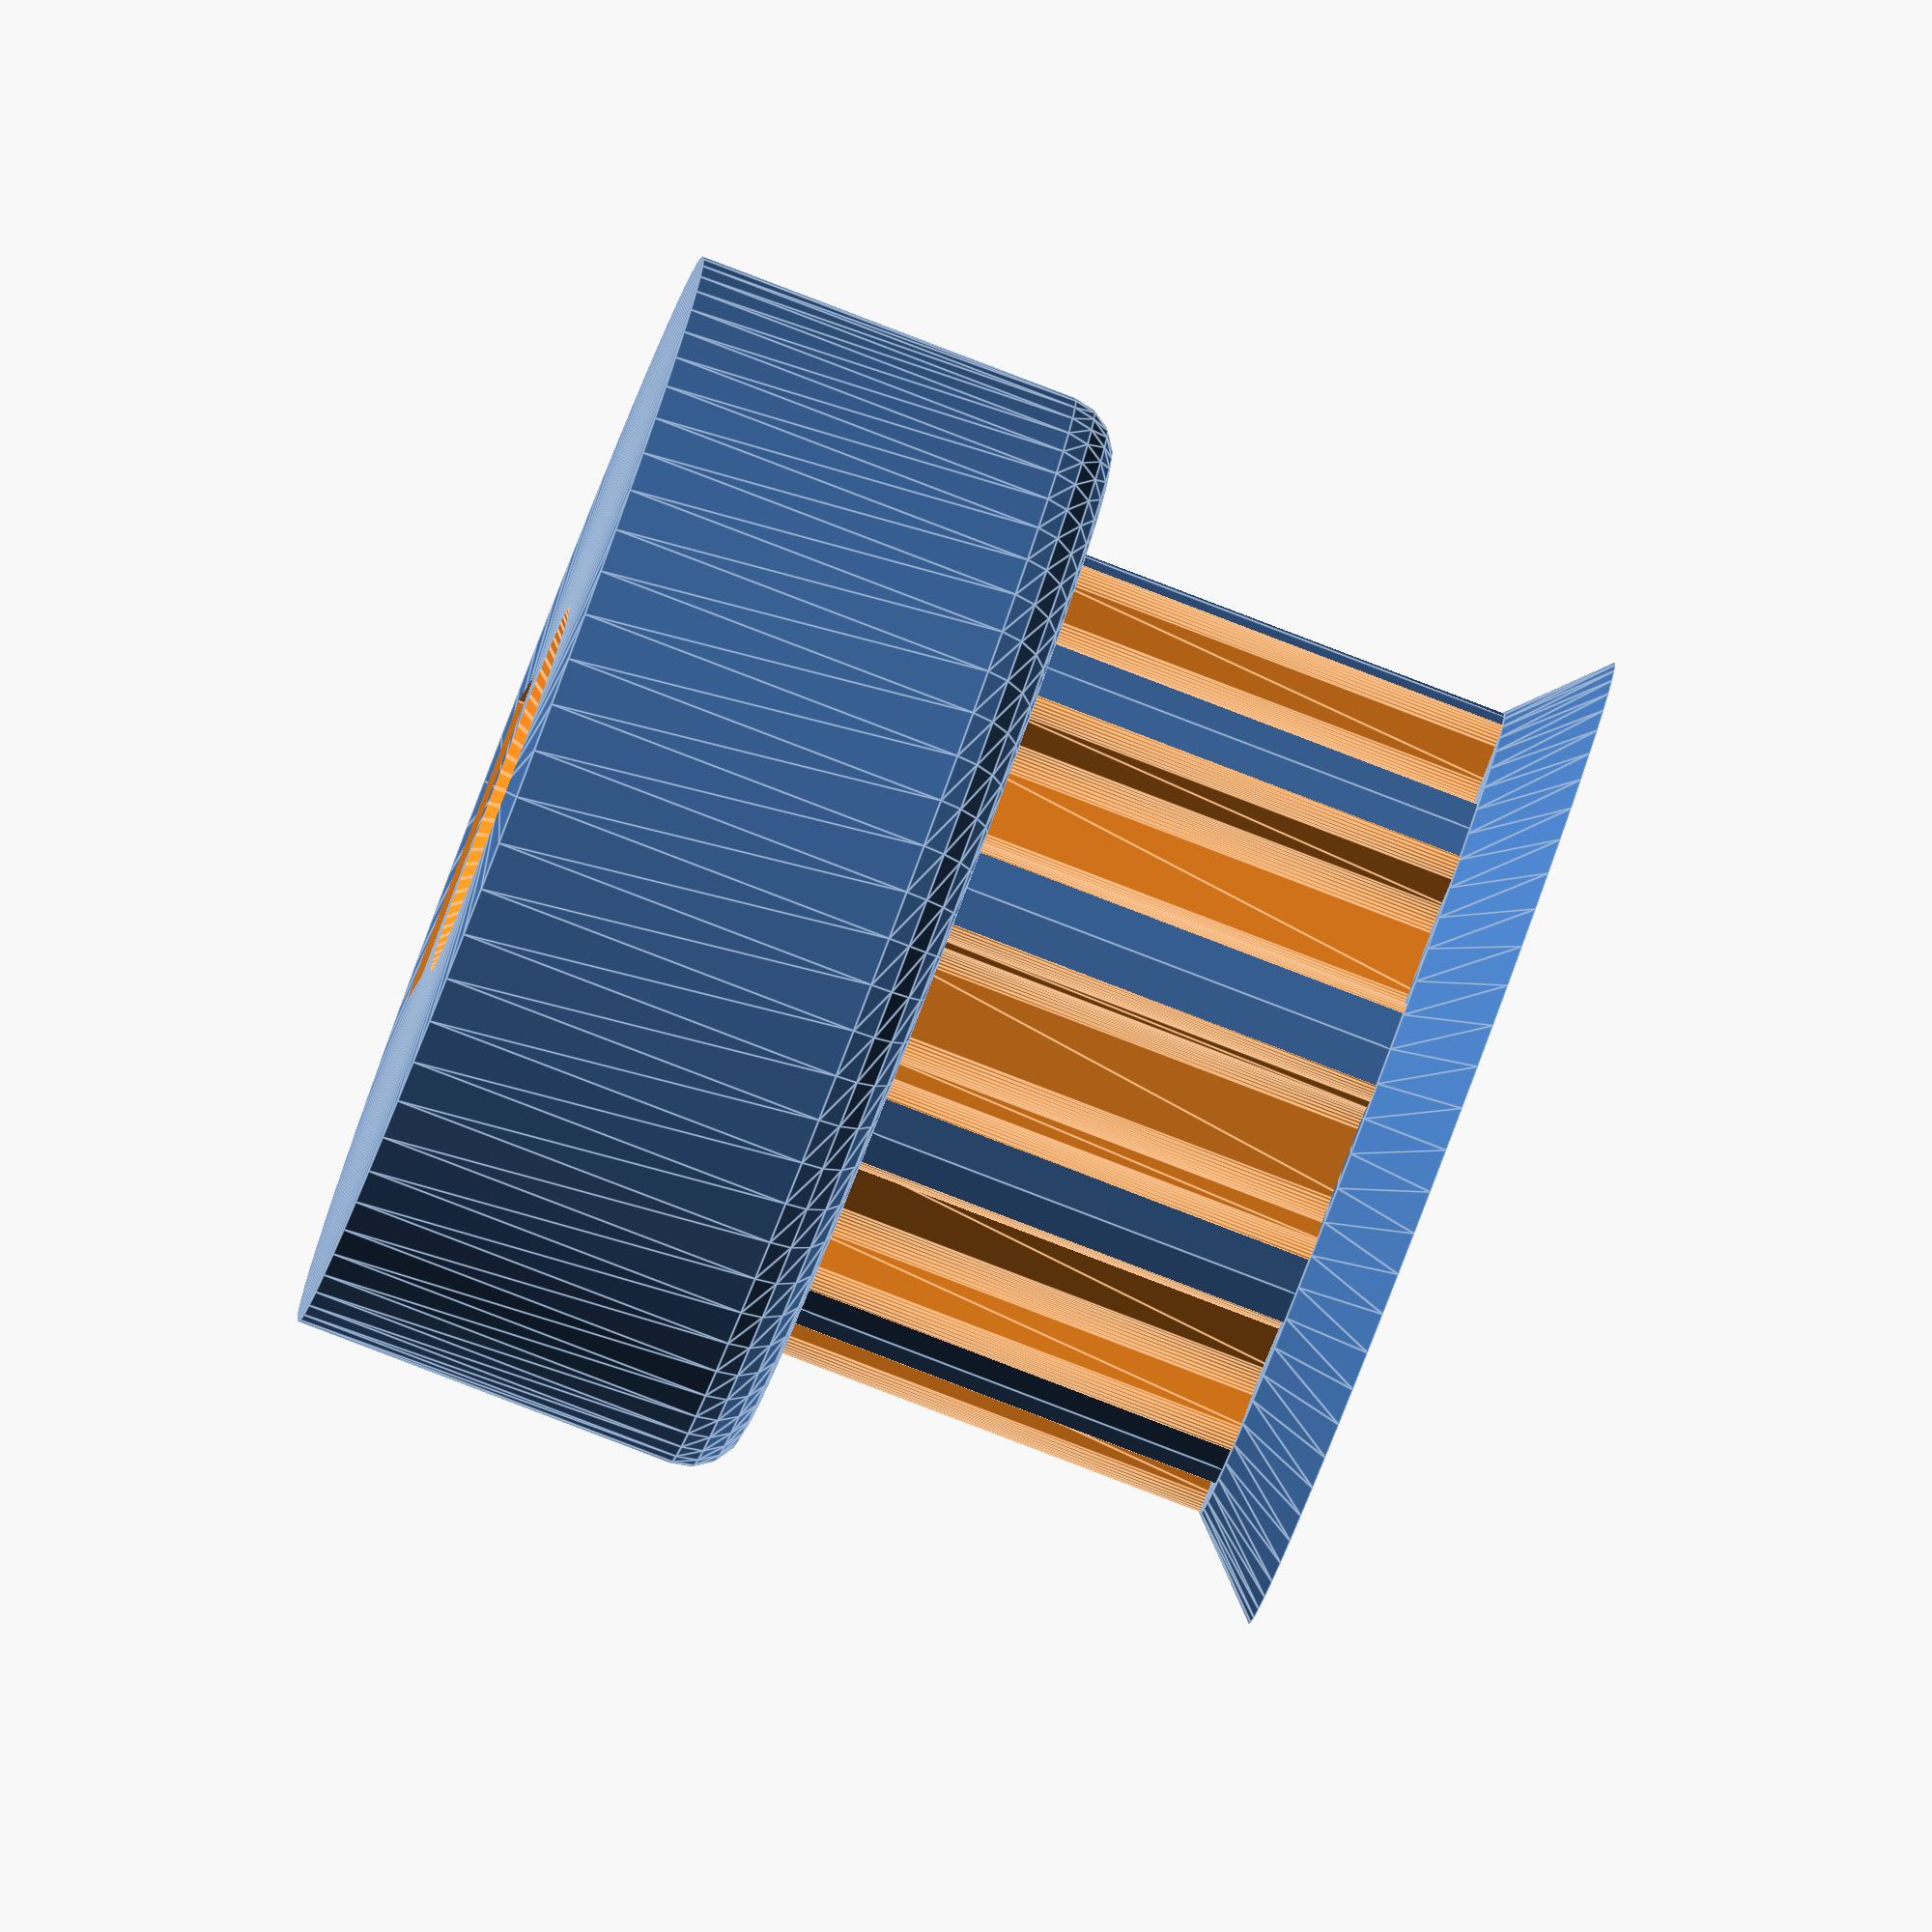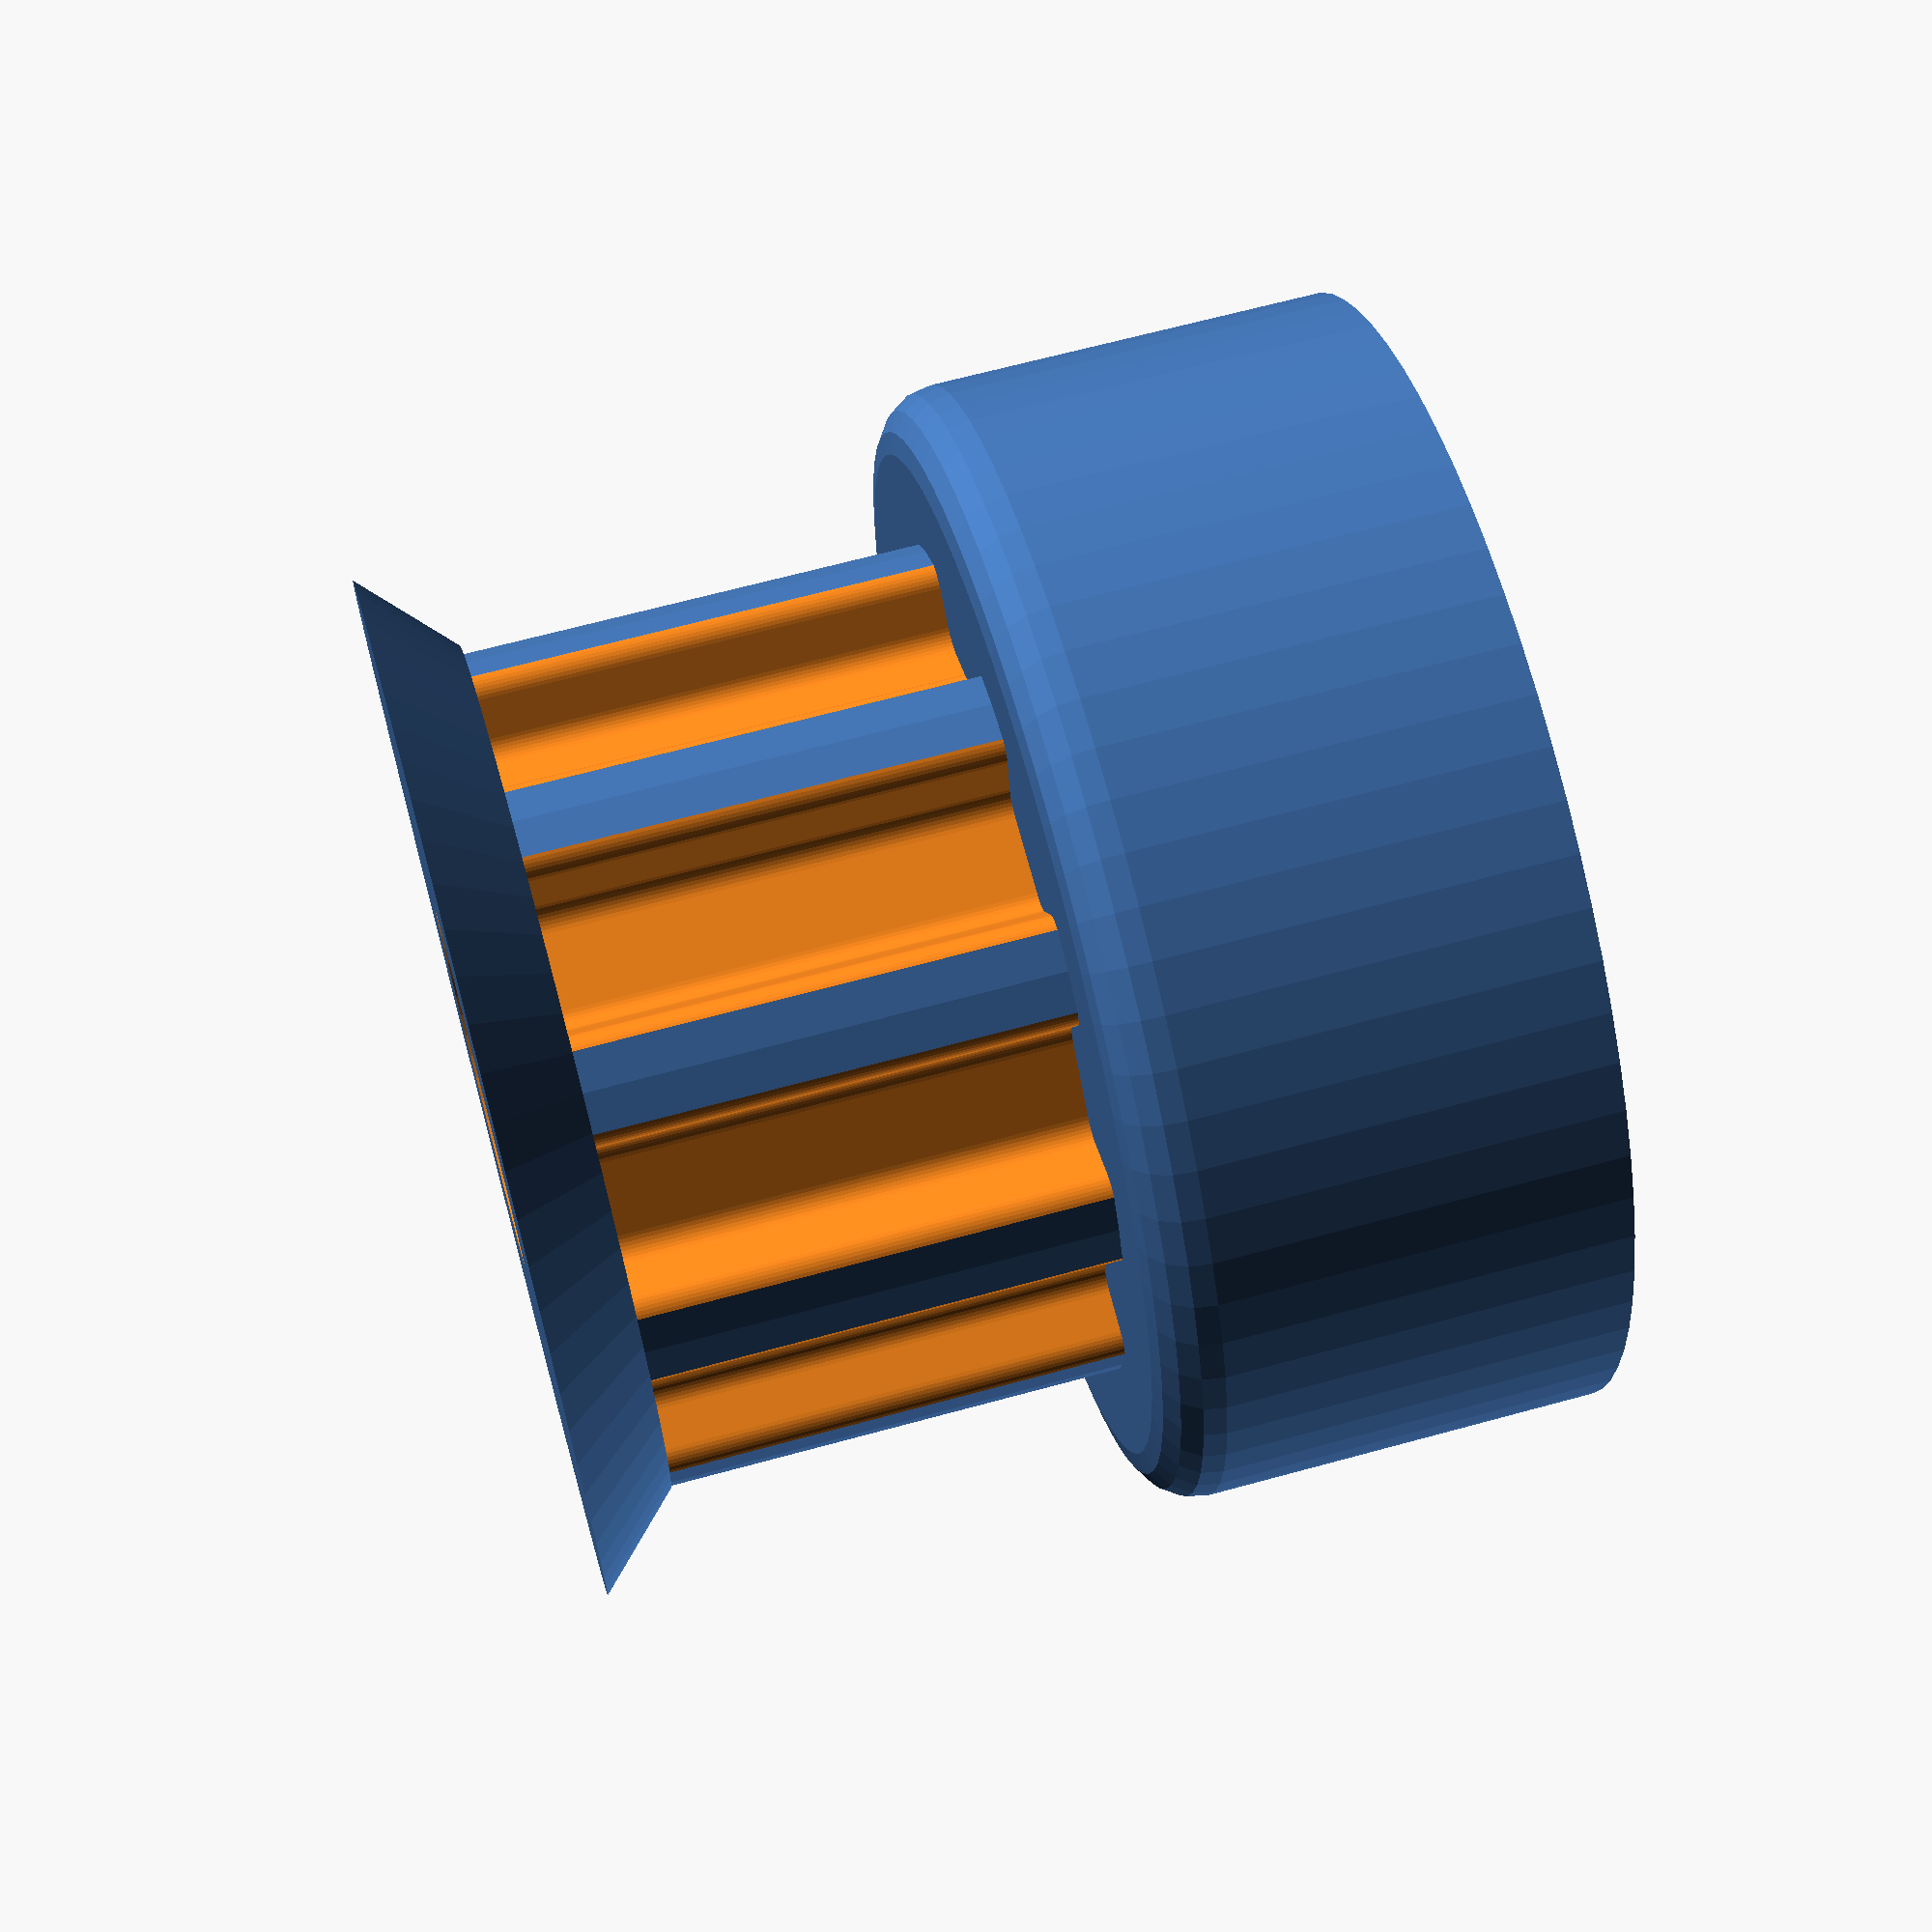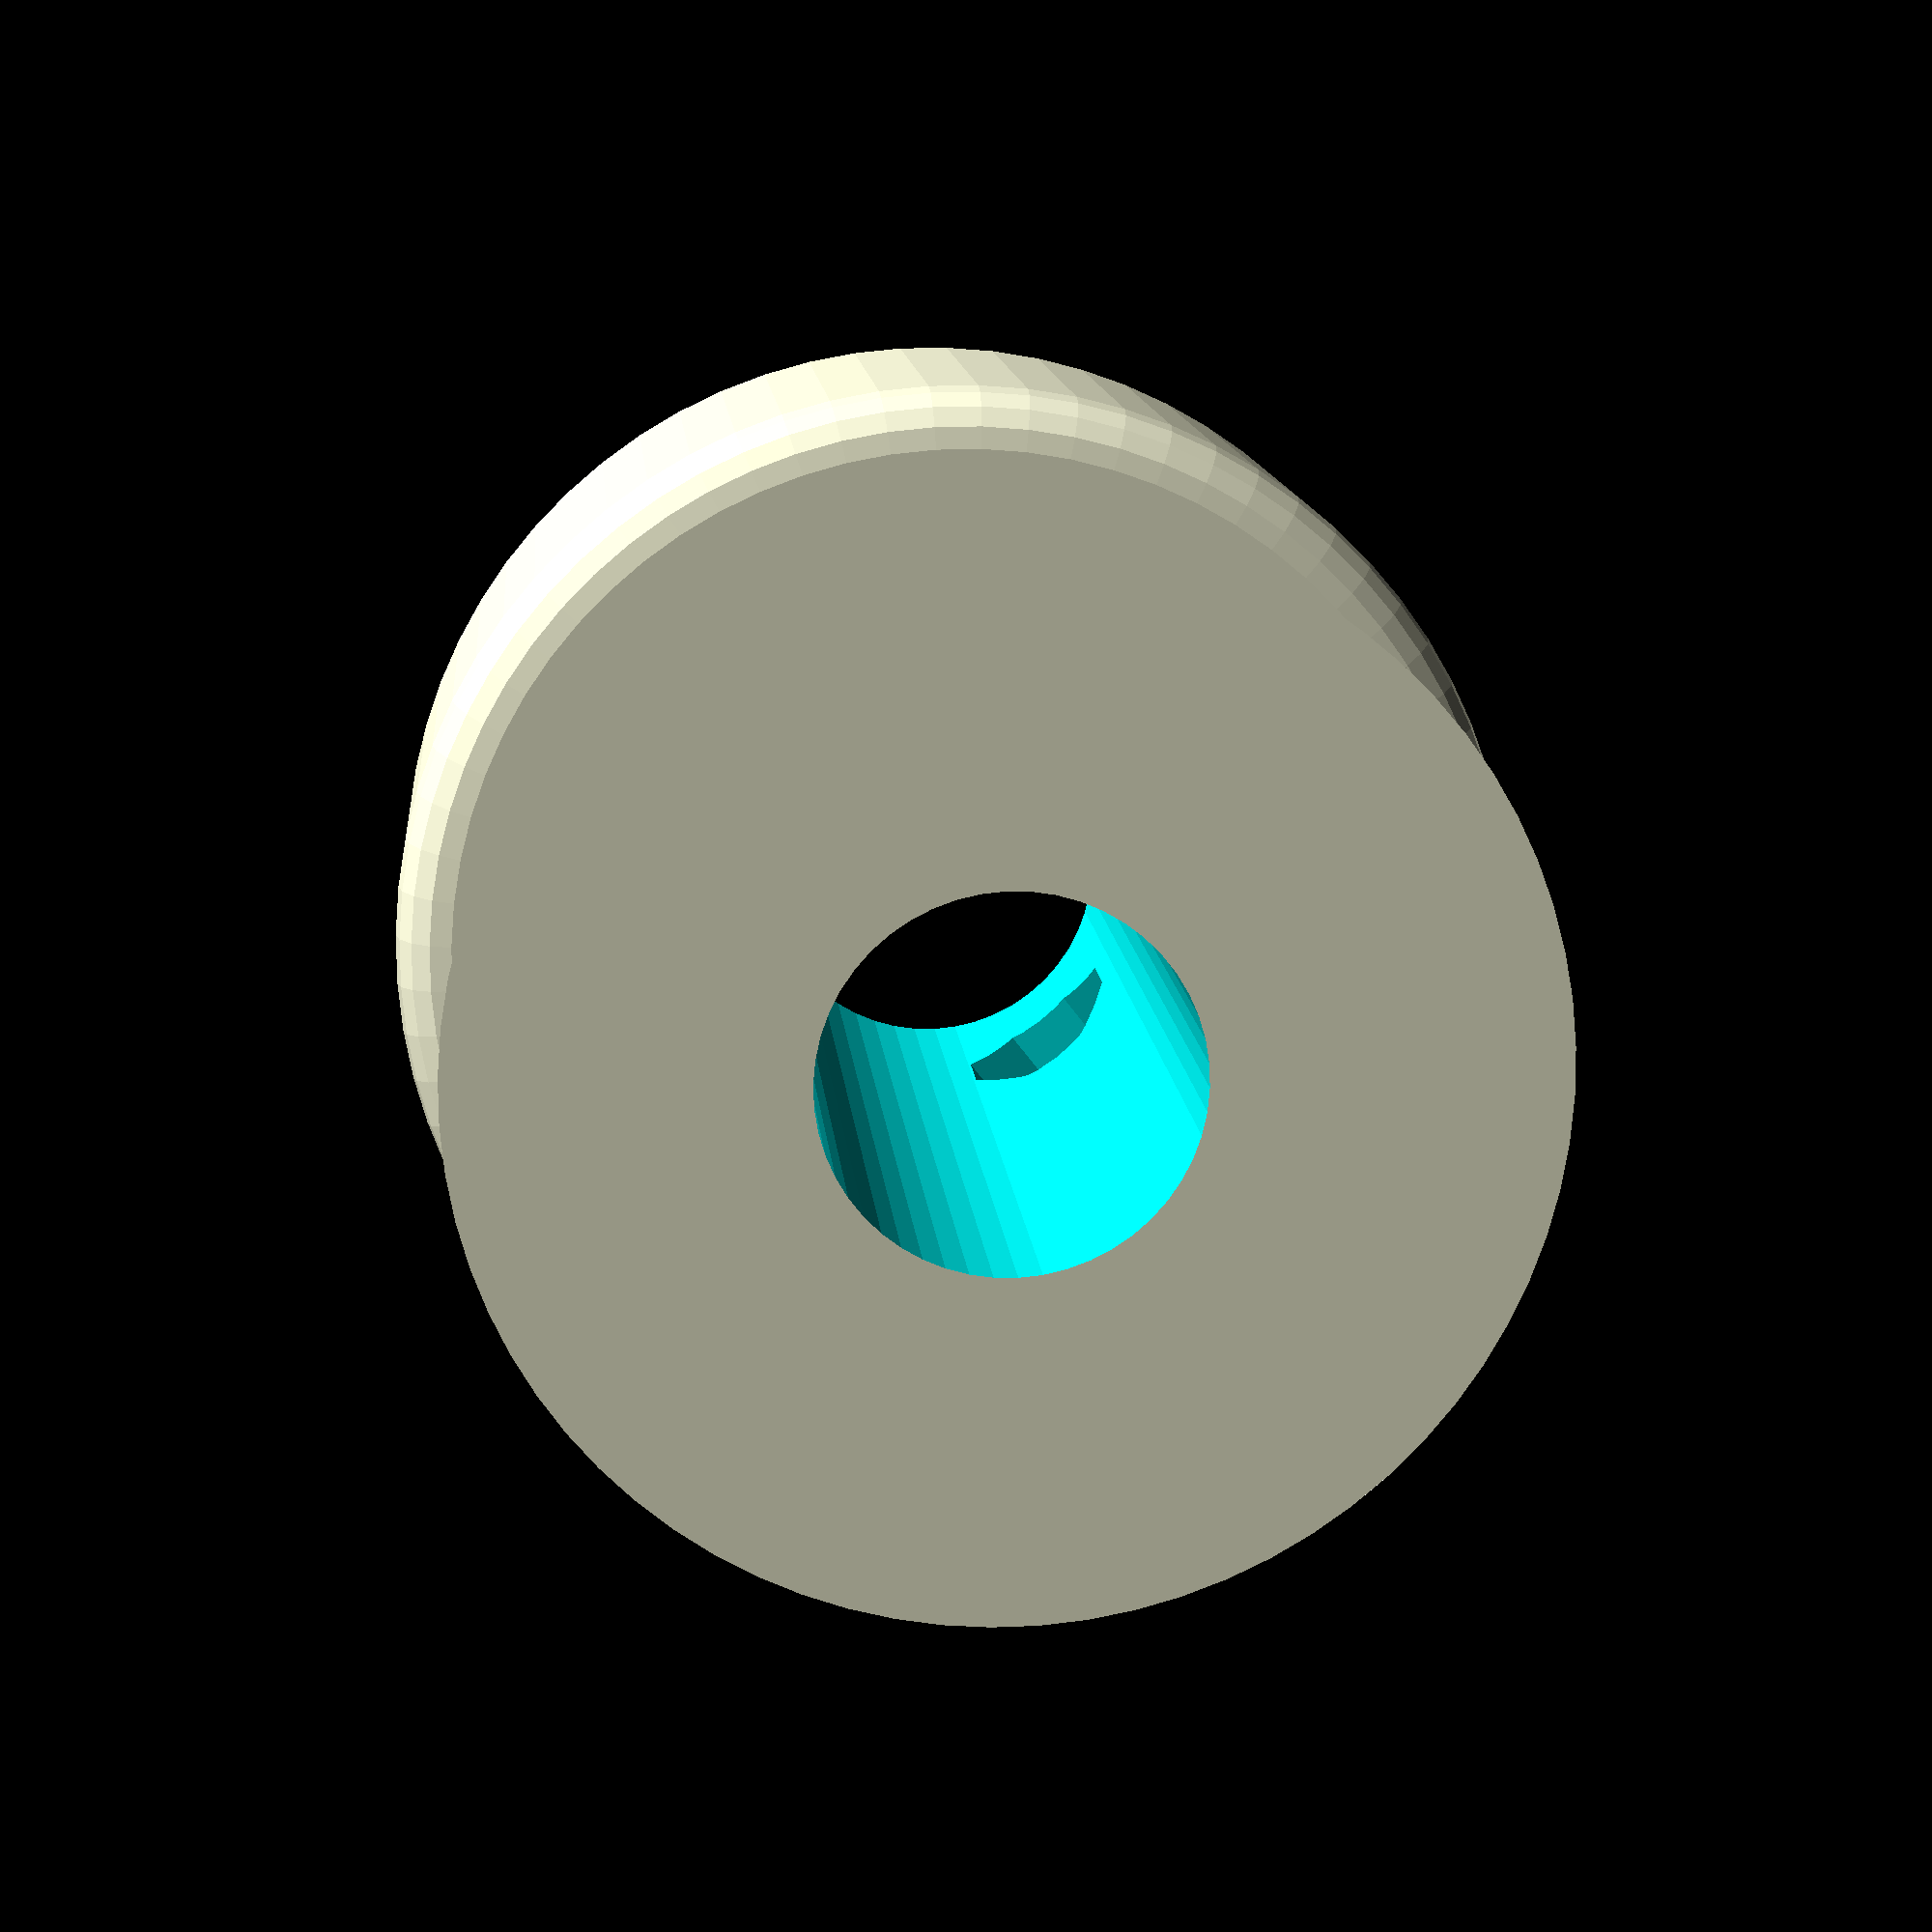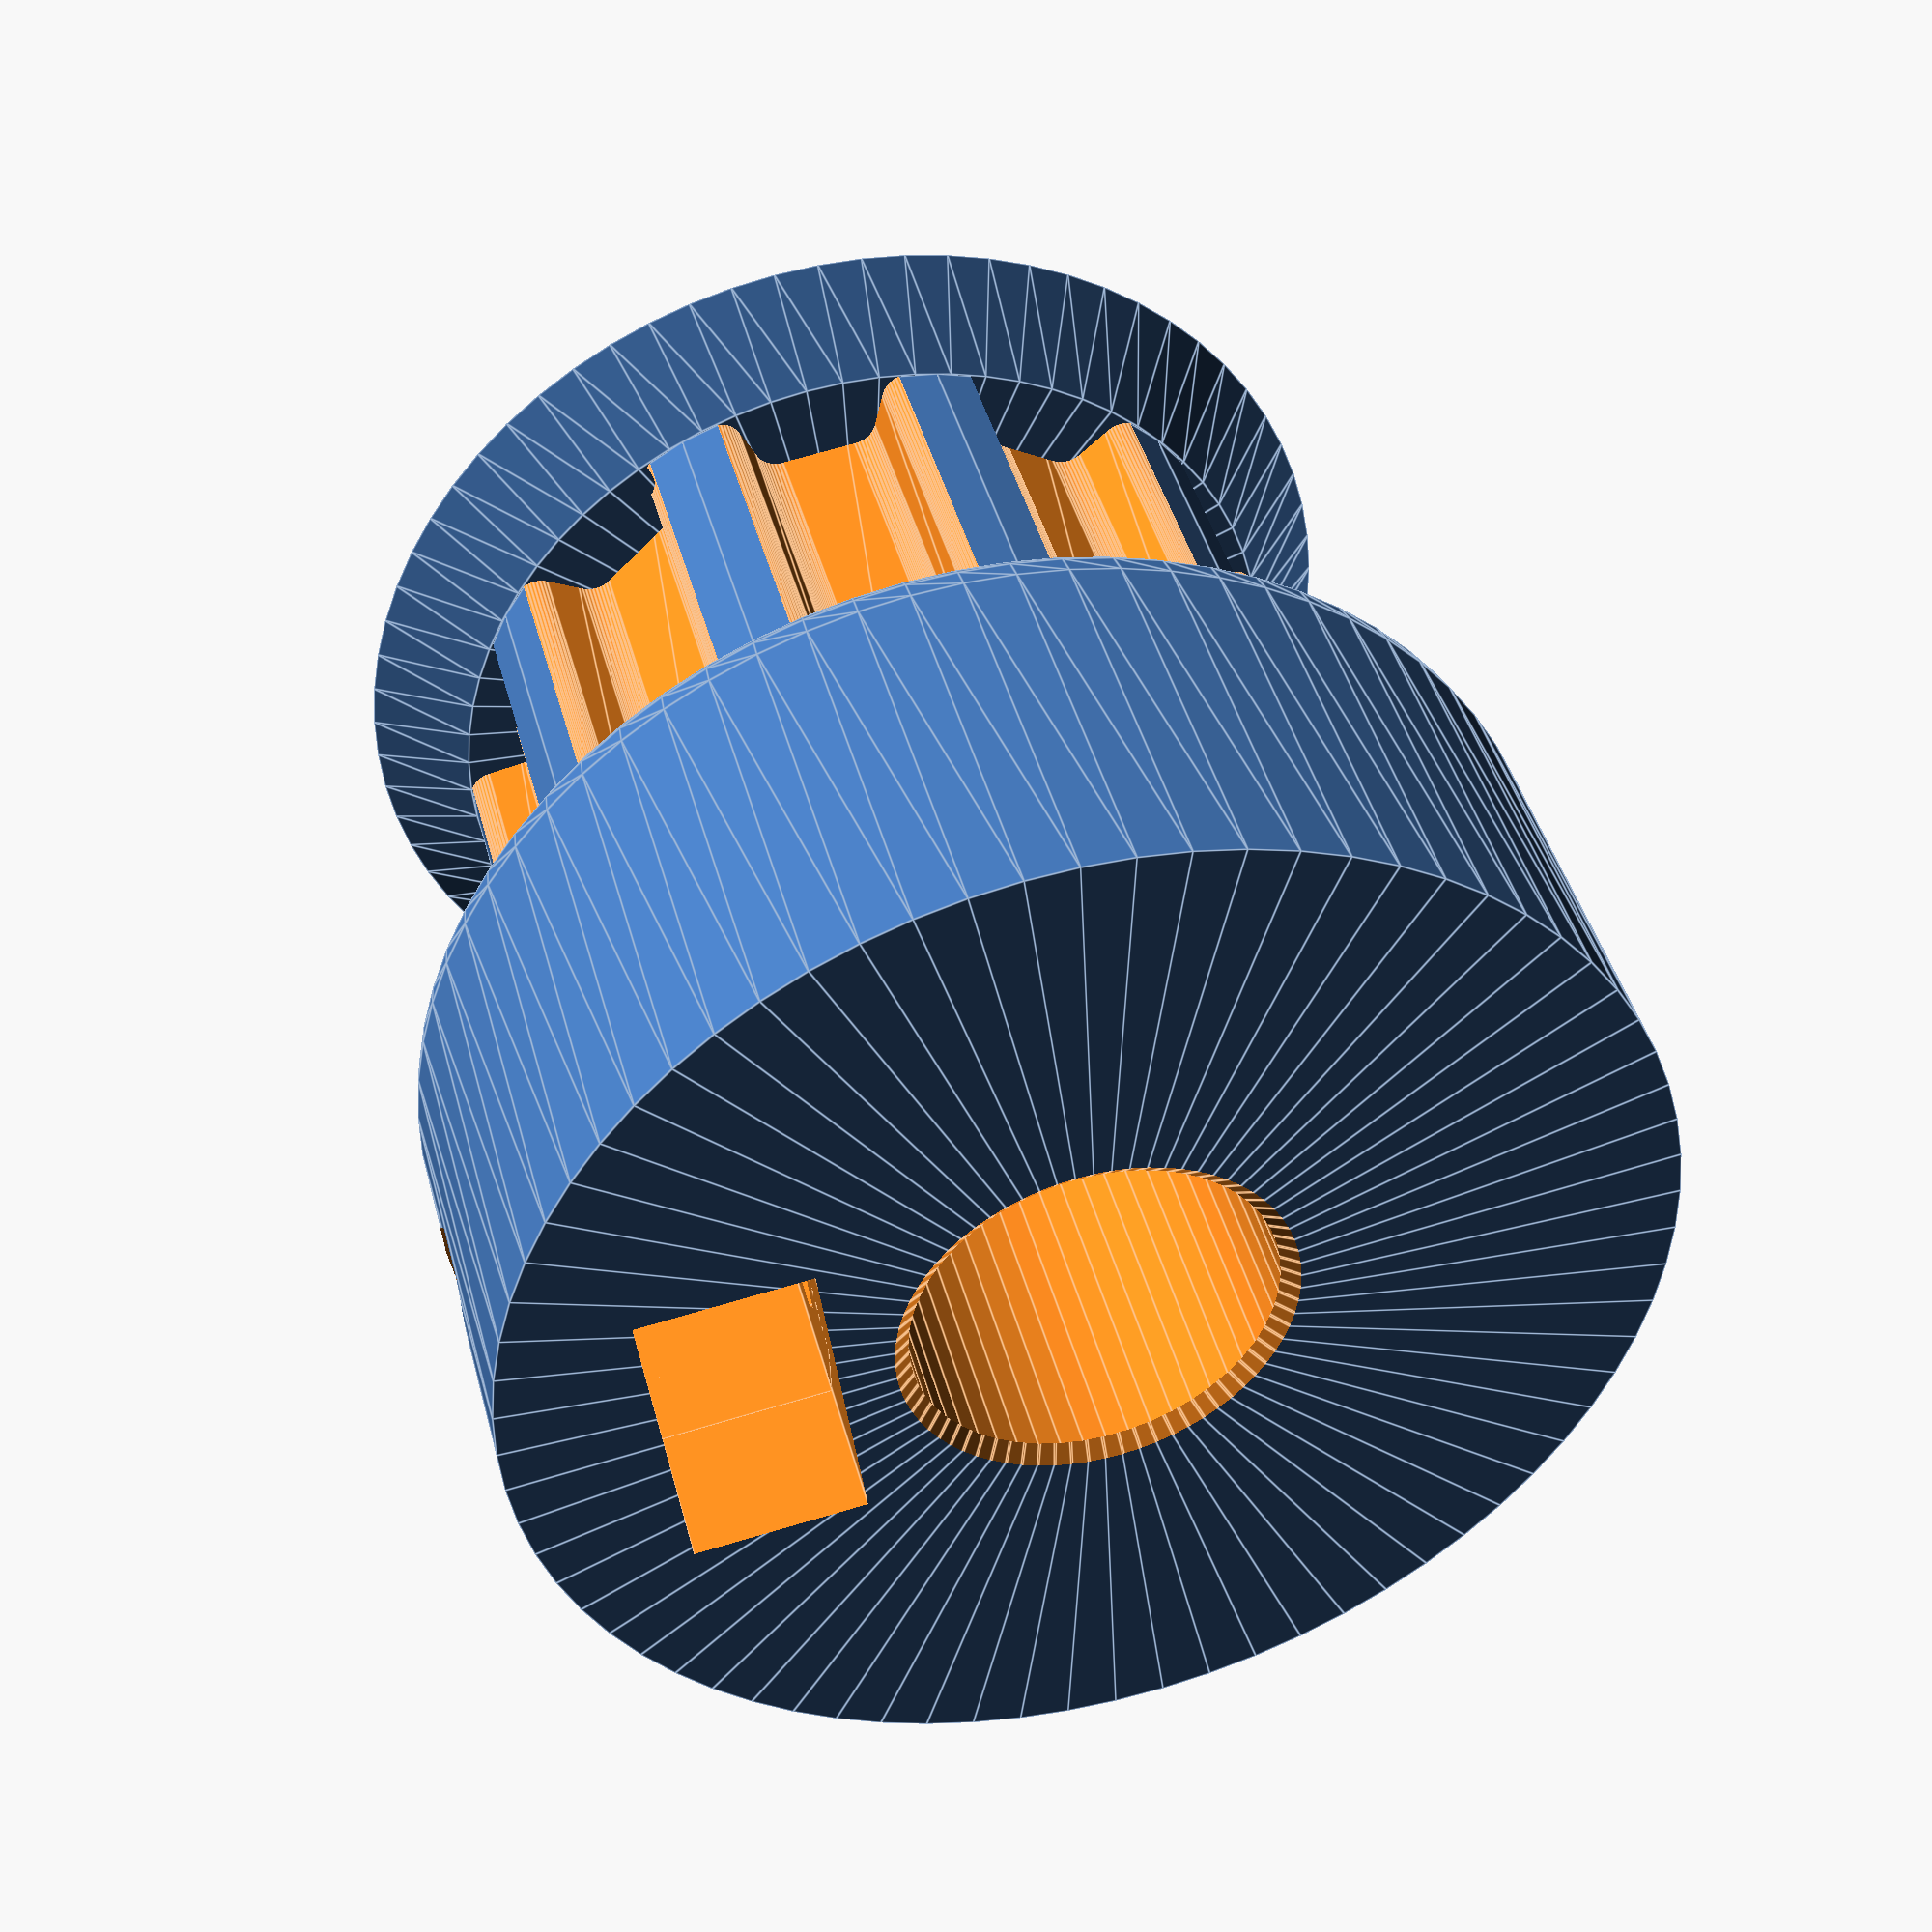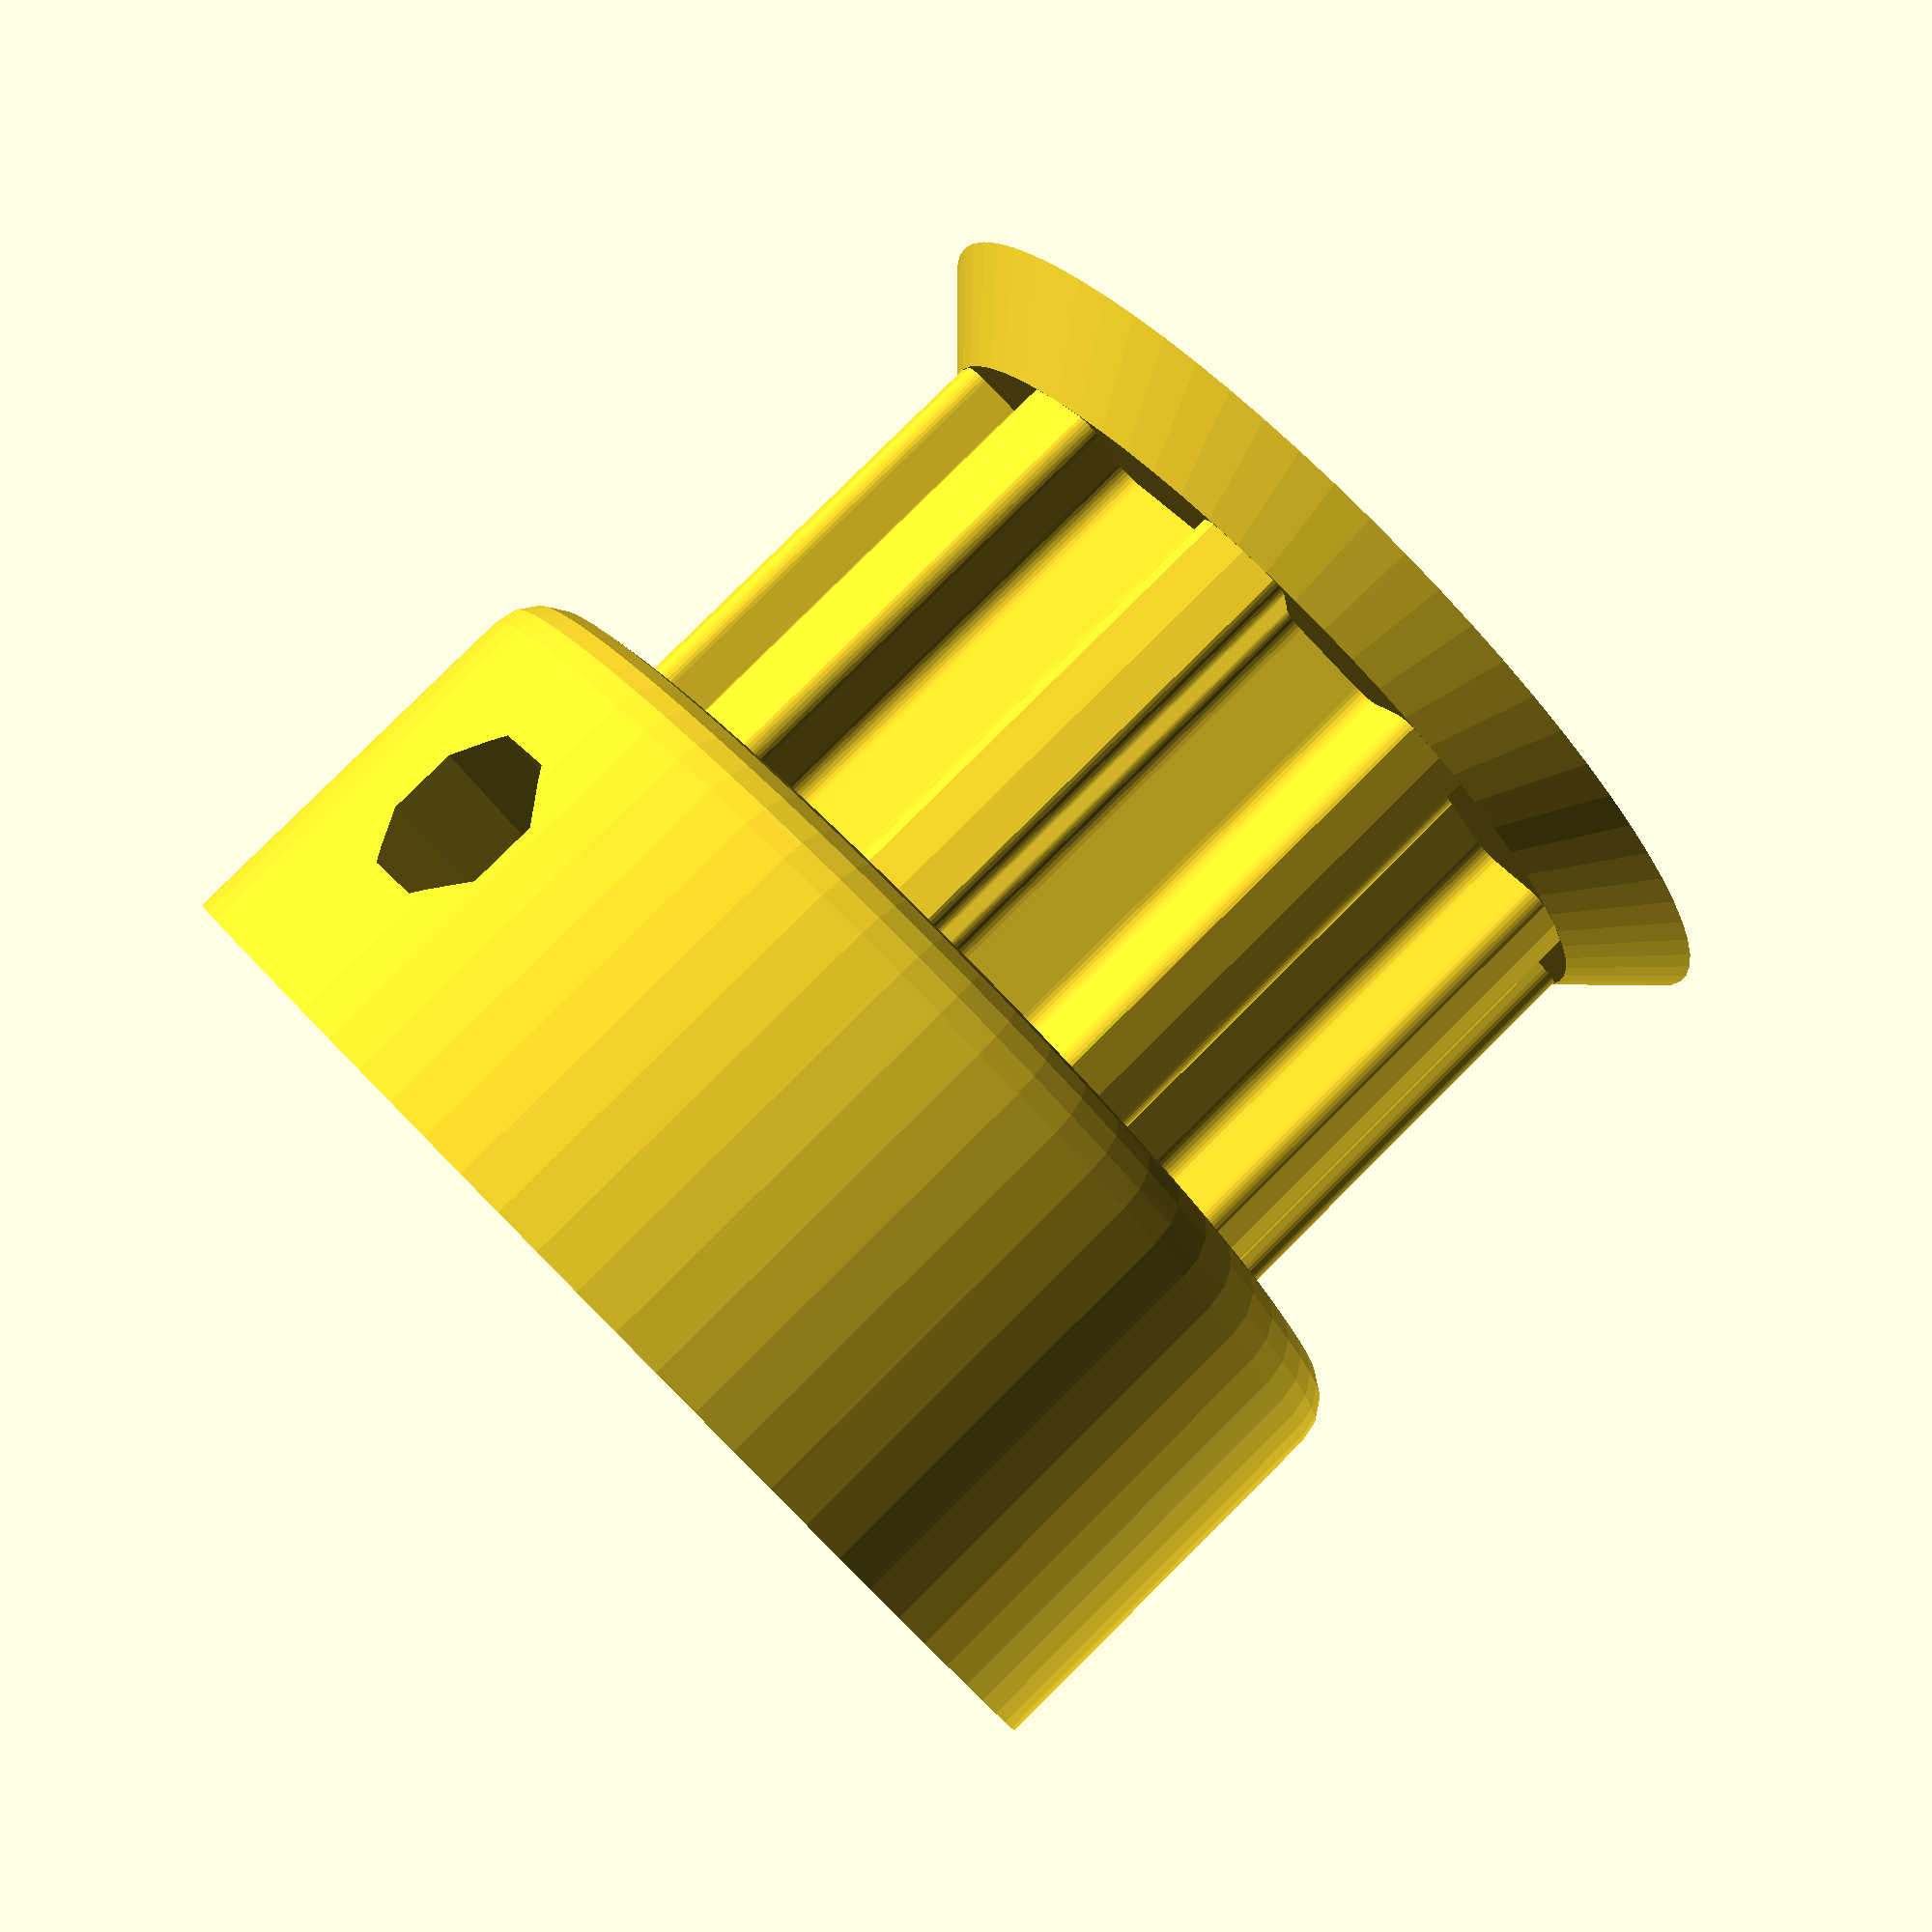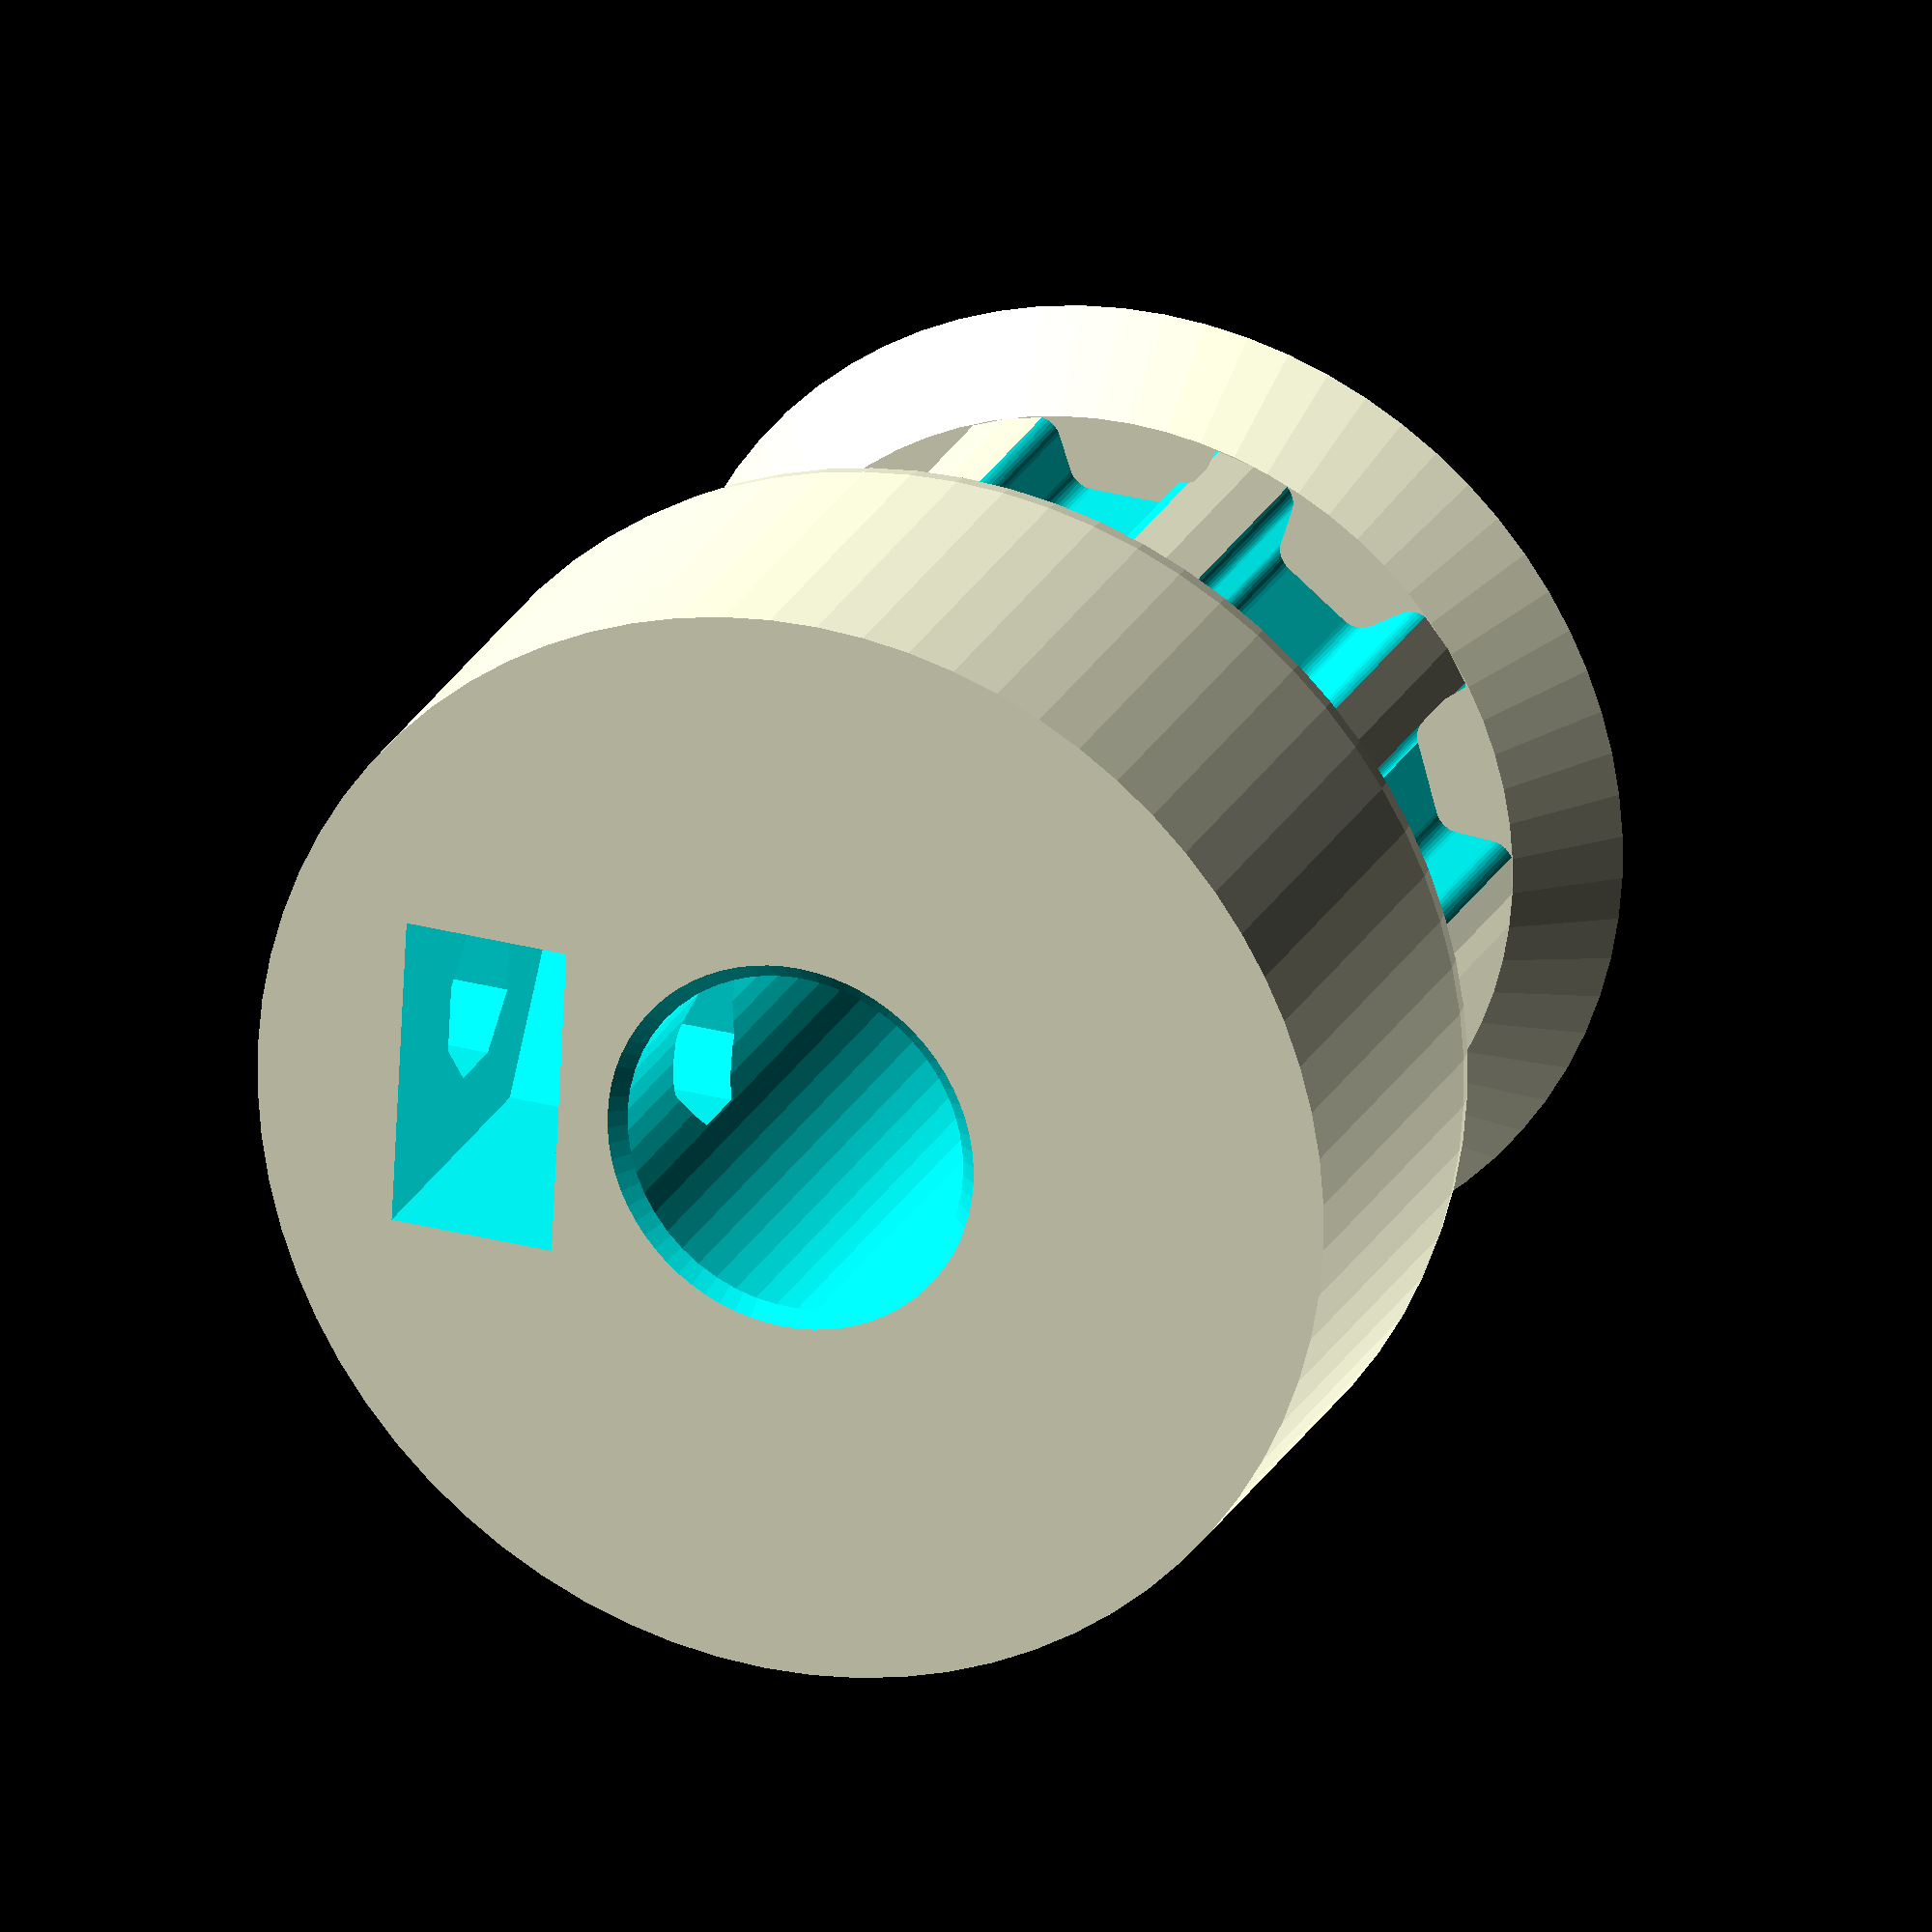
<openscad>
// Parametric Pulley with multiple belt profiles
// by droftarts January 2012

// Based on pulleys by:
// http://www.thingiverse.com/thing:11256 by me!
// https://github.com/prusajr/PrusaMendel by Josef Prusa
// http://www.thingiverse.com/thing:3104 by GilesBathgate
// http://www.thingiverse.com/thing:2079 by nophead

// dxf tooth data from http://oem.cadregister.com/asp/PPOW_Entry.asp?company=915217&elementID=07807803/METRIC/URETH/WV0025/F
// pulley diameter checked and modelled from data at http://www.sdp-si.com/D265/HTML/D265T016.html

/**
 * @name Pulley
 * @category Printed
 * @using 1 x m3 nut, normal or nyloc
 * @using 1 x m3x10 set screw or 1 x m3x8 grub screw
 */
$fs = 0.4; $fa = 5;

type = 0;
if (type == 0) {
	pulley();
}
else if (type == 1)
{
	pulley(motor_shaft=5);
}
else
{
	pulley();
	translate([0,0,17.5]) difference() { cylinder(r=15/2+1.5,h=4); translate([0,0,-1]) cylinder(r=6.3/2,h=6); }
	translate([0,0,17.5+1.5+4]) pulley(pulley_b_ht=0);
	translate([0,0,17.5+1.5+4+8]) rotate([180,0,0]) pulley(pulley_b_ht=0);
}


// tuneable constants
module pulley(
	teeth = 10,	// Number of teeth, standard Mendel T5 belt = 8, gives Outside Diameter of 11.88mm
	profile = 6,	// 1=MXL 2=40DP 3=XL 4=H 5=T2.5 6=T5 7=T10 8=AT5 9=HTD_3mm 10=HTD_5mm 11=HTD_8mm 12=GT2_2mm 13=GT2_3mm 14=GT2_5mm

	motor_shaft = 6.3,	// NEMA17 motor shaft exact diameter = 5
	m3_dia = 3.2,		// 3mm hole diameter
	m3_nut_hex = 1,		// 1 for hex, 0 for square nut
	m3_nut_flats = 5.7,	// normal M3 hex nut exact width = 5.5
	m3_nut_depth = 3.0,	// normal M3 hex nut exact depth = 2.4, nyloc = 4

	retainer = 1,		// Belt retainer above teeth, 0 = No, 1 = Yes
	retainer_ht = 1.5,	// height of retainer flange over pulley, standard = 1.5
	idler = 0,			// Belt retainer below teeth, 0 = No, 1 = Yes
	idler_ht = 1.5,		// height of idler flange over pulley, standard = 1.5

	pulley_t_ht = 8,	// length of toothed part of pulley, standard = 12
	pulley_b_ht = 8,		// pulley base height, standard = 8. Set to same as idler_ht if you want an idler but no pulley.
	pulley_b_dia = 20,	// pulley base diameter, standard = 20
	no_of_nuts = 1,		// number of captive nuts required, standard = 1
	nut_angle = 90,		// angle between nuts, standard = 90
	nut_shaft_distance = 1.2,	// distance between inner face of nut and shaft, can be negative.

//	********************************
//	** Scaling tooth for good fit **
//	********************************
/*	To improve fit of belt to pulley, set the following constant. Decrease or increase by 0.1mm at a time. We are modelling the *BELT* tooth here, not the tooth on the pulley. Increasing the number will *decrease* the pulley tooth size. Increasing the tooth width will also scale proportionately the tooth depth, to maintain the shape of the tooth, and increase how far into the pulley the tooth is indented. Can be negative */

additional_tooth_width = 0.2, //mm

//	If you need more tooth depth than this provides, adjust the following constant. However, this will cause the shape of the tooth to change.

additional_tooth_depth = 0, //mm
) {
	// The following set the pulley diameter for a given number of teeth

	MXL_pulley_dia = tooth_spacing (2.032,0.254, teeth);
	40DP_pulley_dia = tooth_spacing (2.07264,0.1778, teeth);
	XL_pulley_dia = tooth_spacing (5.08,0.254, teeth);
	H_pulley_dia = tooth_spacing (9.525,0.381, teeth);
	T2_5_pulley_dia = tooth_spaceing_curvefit (0.7467,0.796,1.026, teeth);
	T5_pulley_dia = tooth_spaceing_curvefit (0.6523,1.591,1.064, teeth);
	T10_pulley_dia = tooth_spacing (10,0.93, teeth);
	AT5_pulley_dia = tooth_spaceing_curvefit (0.6523,1.591,1.064, teeth);
	HTD_3mm_pulley_dia = tooth_spacing (3,0.381, teeth);
	HTD_5mm_pulley_dia = tooth_spacing (5,0.5715, teeth);
	HTD_8mm_pulley_dia = tooth_spacing (8,0.6858, teeth);
	GT2_2mm_pulley_dia = tooth_spacing (2,0.254, teeth);
	GT2_3mm_pulley_dia = tooth_spacing (3,0.381, teeth);
	GT2_5mm_pulley_dia = tooth_spacing (5,0.5715, teeth);

	// The following calls the pulley creation part, and passes the pulley diameter and tooth width to that module

	if ( profile == 1 ) { pulleySub ( "MXL" , MXL_pulley_dia , 0.508 , 1.321 ); }
	if ( profile == 2 ) { pulleySub ( "40 D.P." , 40DP_pulley_dia , 0.457 , 1.226 ); }
	if ( profile == 3 ) { pulleySub ( "XL" , XL_pulley_dia , 1.27, 3.051 ); }
	if ( profile == 4 ) { pulleySub ( "H" , H_pulley_dia ,1.905 , 5.359 ); }
	if ( profile == 5 ) { pulleySub ( "T2.5" , T2_5_pulley_dia , 0.7 , 1.678 ); }
	if ( profile == 6 ) { pulleySub ( "T5" , T5_pulley_dia , 1.19 , 3.264, teeth, profile, motor_shaft, m3_dia, m3_nut_hex, m3_nut_flats, m3_nut_depth, retainer, retainer_ht, idler, idler_ht, pulley_t_ht, pulley_b_ht, pulley_b_dia, no_of_nuts, nut_angle, nut_shaft_distance, additional_tooth_width, additional_tooth_depth ); }
	if ( profile == 7 ) { pulleySub ( "T10" , T10_pulley_dia , 2.5 , 6.13 ); }
	if ( profile == 8 ) { pulleySub ( "AT5" , AT5_pulley_dia , 1.19 , 4.268 ); }
	if ( profile == 9 ) { pulleySub ( "HTD 3mm" , HTD_3mm_pulley_dia , 1.289 , 2.27 ); }
	if ( profile == 10 ) { pulleySub ( "HTD 5mm" , HTD_5mm_pulley_dia , 2.199 , 3.781 ); }
	if ( profile == 11 ) { pulleySub ( "HTD 8mm" , HTD_8mm_pulley_dia , 3.607 , 6.603 ); }
	if ( profile == 12 ) { pulleySub ( "GT2 2mm" , GT2_2mm_pulley_dia , 0.764 , 1.494 ); }
	if ( profile == 13 ) { pulleySub ( "GT2 3mm" , GT2_3mm_pulley_dia , 1.169 , 2.31 ); }
	if ( profile == 14 ) { pulleySub ( "GT2 5mm" , GT2_5mm_pulley_dia , 1.969 , 3.952 ); }
}
// Functions

function tooth_spaceing_curvefit (b,c,d, teeth)
	= ((c * pow(teeth,d)) / (b + pow(teeth,d))) * teeth ;

function tooth_spacing(tooth_pitch,pitch_line_offset, teeth)
	= (2*((teeth*tooth_pitch)/(3.14159265*2)-pitch_line_offset)) ;

// Main Module

module pulleySub( belt_type , pulley_OD , tooth_depth , tooth_width, teeth, profile, motor_shaft, m3_dia, m3_nut_hex, m3_nut_flats, m3_nut_depth, retainer, retainer_ht, idler, idler_ht, pulley_t_ht, pulley_b_ht, pulley_b_dia, no_of_nuts, nut_angle, nut_shaft_distance, additional_tooth_width, additional_tooth_depth )
{
	echo (str("Belt type = ",belt_type,"; Number of teeth = ",teeth,"; Pulley Outside Diameter = ",pulley_OD,"mm "));

	// calculated constants
	tooth_distance_from_centre = sqrt( pow(pulley_OD/2,2) - pow((tooth_width+additional_tooth_width)/2,2));
	tooth_width_scale = (tooth_width + additional_tooth_width ) / tooth_width;
	tooth_depth_scale = ((tooth_depth + additional_tooth_depth ) / tooth_depth) ;

	nut_elevation = pulley_b_ht/2;
	m3_nut_points = 2*((m3_nut_flats/2)/cos(30)); // This is needed for the nut trap

	//	************************************************************************
	//	*** uncomment the following line if pulley is wider than puller base ***
	//	************************************************************************

	//	translate ([0,0, pulley_b_ht + pulley_t_ht + retainer_ht ]) rotate ([0,180,0])

	difference()
	 {	 
		union()
		{
			//base
	
			if ( pulley_b_ht < 2 )
			{
				echo ("CAN'T DRAW PULLEY BASE, HEIGHT LESS THAN 2!!!");
			} else {
				rotate_extrude()
				{
						square([pulley_b_dia/2-1,pulley_b_ht]);
						square([pulley_b_dia/2,pulley_b_ht-1]);
						translate([pulley_b_dia/2-1,pulley_b_ht-1]) circle(1);
				}
			}
	
			difference()
			{
				//shaft - diameter is outside diameter of pulley

				translate([0,0,pulley_b_ht]) 
				rotate ([0,0,360/(teeth*4)]) 
				cylinder(r=pulley_OD/2,h=pulley_t_ht, $fn=teeth*4);

				//teeth - cut out of shaft

				for(i=[1:teeth]) 
				rotate([0,0,i*(360/teeth)])
				translate([0,-tooth_distance_from_centre,pulley_b_ht -1]) 
				scale ([ tooth_width_scale , tooth_depth_scale , 1 ])
				linear_extrude(height=pulley_t_ht+2) 
				{
					if ( profile == 1 ) { MXL();}
					if ( profile == 2 ) { 40DP();}
					if ( profile == 3 ) { XL();}
					if ( profile == 4 ) { H();}
					if ( profile == 5 ) { T2_5();}
					if ( profile == 6 ) { T5();}
					if ( profile == 7 ) { T10();}
					if ( profile == 8 ) { AT5();}
					if ( profile == 9 ) { HTD_3mm();}
					if ( profile == 10 ) { HTD_5mm();}
					if ( profile == 11 ) { HTD_8mm();}
					if ( profile == 12 ) { GT2_2mm();}
					if ( profile == 13 ) { GT2_3mm();}
					if ( profile == 14 ) { GT2_5mm();}
				}
			}
			
			//belt retainer / idler
			if ( retainer > 0 ) {
				translate ([0,0, pulley_b_ht + pulley_t_ht ]) rotate_extrude()  
					polygon([[0,0],[pulley_OD/2,0],[pulley_OD/2 + retainer_ht , retainer_ht],[0 , retainer_ht],[0,0]]);
			}
			
			if ( idler > 0 ) {
				translate ([0,0, pulley_b_ht - idler_ht ]) rotate_extrude()  
					polygon([[0,0],[pulley_OD/2 + idler_ht,0],[pulley_OD/2 , idler_ht],[0 , idler_ht],[0,0]]);
			}
		}
	   
		//hole for motor shaft
		translate([0,0,-1])cylinder(r=motor_shaft/2,h=pulley_b_ht + pulley_t_ht + retainer_ht + 2);
		translate([0,0,-1])cylinder(r1=motor_shaft/2+1.5,r0=motor_shaft/2,h=3);
				
		//captive nut and grub screw holes
	
		if ( pulley_b_ht < m3_nut_flats ) { echo ("CAN'T DRAW CAPTIVE NUTS, HEIGHT LESS THAN NUT DIAMETER!!!"); } else {
		if ( (pulley_b_dia - motor_shaft)/2 < m3_nut_depth + 3 ) { echo ("CAN'T DRAW CAPTIVE NUTS, DIAMETER TOO SMALL FOR NUT DEPTH!!!"); } else {
	
			for(j=[1:no_of_nuts]) rotate([0,0,j*nut_angle])
			translate([0,0,nut_elevation])rotate([90,0,0])
	
			union()
			{
				//entrance
				translate([0,-pulley_b_ht/4-0.5,motor_shaft/2+m3_nut_depth/2+nut_shaft_distance]) cube([m3_nut_flats,pulley_b_ht/2+1,m3_nut_depth],center=true);
	
				//nut
				if ( m3_nut_hex > 0 )
					{
						// hex nut
						translate([0,0.25,motor_shaft/2+m3_nut_depth/2+nut_shaft_distance]) rotate([0,0,30]) cylinder(r=m3_nut_points/2,h=m3_nut_depth,center=true,$fn=6);
					} else {
						// square nut
						translate([0,0.25,motor_shaft/2+m3_nut_depth/2+nut_shaft_distance]) cube([m3_nut_flats,m3_nut_flats,m3_nut_depth],center=true);
					}
	
				//grub screw hole
				rotate([0,0,22.5])cylinder(r=m3_dia/2,h=pulley_b_dia/2+1,$fn=8);
			}
		}}
	 }
	   
}


// Tooth profile modules

module MXL()
	{
	polygon([[-0.660421,-0.5],[-0.660421,0],[-0.621898,0.006033],[-0.587714,0.023037],[-0.560056,0.049424],[-0.541182,0.083609],[-0.417357,0.424392],[-0.398413,0.458752],[-0.370649,0.48514],[-0.336324,0.502074],[-0.297744,0.508035],[0.297744,0.508035],[0.336268,0.502074],[0.370452,0.48514],[0.39811,0.458752],[0.416983,0.424392],[0.540808,0.083609],[0.559752,0.049424],[0.587516,0.023037],[0.621841,0.006033],[0.660421,0],[0.660421,-0.5]]);
	}

module 40DP()
	{
	polygon([[-0.612775,-0.5],[-0.612775,0],[-0.574719,0.010187],[-0.546453,0.0381],[-0.355953,0.3683],[-0.327604,0.405408],[-0.291086,0.433388],[-0.248548,0.451049],[-0.202142,0.4572],[0.202494,0.4572],[0.248653,0.451049],[0.291042,0.433388],[0.327609,0.405408],[0.356306,0.3683],[0.546806,0.0381],[0.574499,0.010187],[0.612775,0],[0.612775,-0.5]]);
	}

module XL()
	{
	polygon([[-1.525411,-1],[-1.525411,0],[-1.41777,0.015495],[-1.320712,0.059664],[-1.239661,0.129034],[-1.180042,0.220133],[-0.793044,1.050219],[-0.733574,1.141021],[-0.652507,1.210425],[-0.555366,1.254759],[-0.447675,1.270353],[0.447675,1.270353],[0.555366,1.254759],[0.652507,1.210425],[0.733574,1.141021],[0.793044,1.050219],[1.180042,0.220133],[1.239711,0.129034],[1.320844,0.059664],[1.417919,0.015495],[1.525411,0],[1.525411,-1]]);
	}

module H()
	{
	polygon([[-2.6797,-1],[-2.6797,0],[-2.600907,0.006138],[-2.525342,0.024024],[-2.45412,0.052881],[-2.388351,0.091909],[-2.329145,0.140328],[-2.277614,0.197358],[-2.234875,0.262205],[-2.202032,0.334091],[-1.75224,1.57093],[-1.719538,1.642815],[-1.676883,1.707663],[-1.62542,1.764693],[-1.566256,1.813112],[-1.500512,1.85214],[-1.4293,1.880997],[-1.353742,1.898883],[-1.274949,1.905021],[1.275281,1.905021],[1.354056,1.898883],[1.429576,1.880997],[1.500731,1.85214],[1.566411,1.813112],[1.625508,1.764693],[1.676919,1.707663],[1.719531,1.642815],[1.752233,1.57093],[2.20273,0.334091],[2.235433,0.262205],[2.278045,0.197358],[2.329455,0.140328],[2.388553,0.091909],[2.454233,0.052881],[2.525384,0.024024],[2.600904,0.006138],[2.6797,0],[2.6797,-1]]);
	}

module T2_5()
	{
	polygon([[-0.839258,-0.5],[-0.839258,0],[-0.770246,0.021652],[-0.726369,0.079022],[-0.529167,0.620889],[-0.485025,0.67826],[-0.416278,0.699911],[0.416278,0.699911],[0.484849,0.67826],[0.528814,0.620889],[0.726369,0.079022],[0.770114,0.021652],[0.839258,0],[0.839258,-0.5]]);
	}

module T5()
	{
	polygon([[-1.632126,-0.5],[-1.632126,0],[-1.568549,0.004939],[-1.507539,0.019367],[-1.450023,0.042686],[-1.396912,0.074224],[-1.349125,0.113379],[-1.307581,0.159508],[-1.273186,0.211991],[-1.246868,0.270192],[-1.009802,0.920362],[-0.983414,0.978433],[-0.949018,1.030788],[-0.907524,1.076798],[-0.859829,1.115847],[-0.80682,1.147314],[-0.749402,1.170562],[-0.688471,1.184956],[-0.624921,1.189895],[0.624971,1.189895],[0.688622,1.184956],[0.749607,1.170562],[0.807043,1.147314],[0.860055,1.115847],[0.907754,1.076798],[0.949269,1.030788],[0.9837,0.978433],[1.010193,0.920362],[1.246907,0.270192],[1.273295,0.211991],[1.307726,0.159508],[1.349276,0.113379],[1.397039,0.074224],[1.450111,0.042686],[1.507589,0.019367],[1.568563,0.004939],[1.632126,0],[1.632126,-0.5]]);
	}

module T10()
	{
	polygon([[-3.06511,-1],[-3.06511,0],[-2.971998,0.007239],[-2.882718,0.028344],[-2.79859,0.062396],[-2.720931,0.108479],[-2.651061,0.165675],[-2.590298,0.233065],[-2.539962,0.309732],[-2.501371,0.394759],[-1.879071,2.105025],[-1.840363,2.190052],[-1.789939,2.266719],[-1.729114,2.334109],[-1.659202,2.391304],[-1.581518,2.437387],[-1.497376,2.47144],[-1.408092,2.492545],[-1.314979,2.499784],[1.314979,2.499784],[1.408091,2.492545],[1.497371,2.47144],[1.581499,2.437387],[1.659158,2.391304],[1.729028,2.334109],[1.789791,2.266719],[1.840127,2.190052],[1.878718,2.105025],[2.501018,0.394759],[2.539726,0.309732],[2.59015,0.233065],[2.650975,0.165675],[2.720887,0.108479],[2.798571,0.062396],[2.882713,0.028344],[2.971997,0.007239],[3.06511,0],[3.06511,-1]]);
	}

module AT5()
	{
	polygon([[-2.134129,-0.75],[-2.134129,0],[-2.058023,0.005488],[-1.984595,0.021547],[-1.914806,0.047569],[-1.849614,0.082947],[-1.789978,0.127073],[-1.736857,0.179338],[-1.691211,0.239136],[-1.653999,0.305859],[-1.349199,0.959203],[-1.286933,1.054635],[-1.201914,1.127346],[-1.099961,1.173664],[-0.986896,1.18992],[0.986543,1.18992],[1.099614,1.173664],[1.201605,1.127346],[1.286729,1.054635],[1.349199,0.959203],[1.653646,0.305859],[1.690859,0.239136],[1.73651,0.179338],[1.789644,0.127073],[1.849305,0.082947],[1.914539,0.047569],[1.984392,0.021547],[2.057906,0.005488],[2.134129,0],[2.134129,-0.75]]);
	}

module HTD_3mm()
	{
	polygon([[-1.135062,-0.5],[-1.135062,0],[-1.048323,0.015484],[-0.974284,0.058517],[-0.919162,0.123974],[-0.889176,0.206728],[-0.81721,0.579614],[-0.800806,0.653232],[-0.778384,0.72416],[-0.750244,0.792137],[-0.716685,0.856903],[-0.678005,0.918199],[-0.634505,0.975764],[-0.586483,1.029338],[-0.534238,1.078662],[-0.47807,1.123476],[-0.418278,1.16352],[-0.355162,1.198533],[-0.289019,1.228257],[-0.22015,1.25243],[-0.148854,1.270793],[-0.07543,1.283087],[-0.000176,1.28905],[0.075081,1.283145],[0.148515,1.270895],[0.219827,1.252561],[0.288716,1.228406],[0.354879,1.19869],[0.418018,1.163675],[0.477831,1.123623],[0.534017,1.078795],[0.586276,1.029452],[0.634307,0.975857],[0.677809,0.91827],[0.716481,0.856953],[0.750022,0.792167],[0.778133,0.724174],[0.800511,0.653236],[0.816857,0.579614],[0.888471,0.206728],[0.919014,0.123974],[0.974328,0.058517],[1.048362,0.015484],[1.135062,0],[1.135062,-0.5]]);
	}

module HTD_5mm()
	{
	polygon([[-1.89036,-0.75],[-1.89036,0],[-1.741168,0.02669],[-1.61387,0.100806],[-1.518984,0.21342],[-1.467026,0.3556],[-1.427162,0.960967],[-1.398568,1.089602],[-1.359437,1.213531],[-1.310296,1.332296],[-1.251672,1.445441],[-1.184092,1.552509],[-1.108081,1.653042],[-1.024167,1.746585],[-0.932877,1.832681],[-0.834736,1.910872],[-0.730271,1.980701],[-0.62001,2.041713],[-0.504478,2.09345],[-0.384202,2.135455],[-0.259708,2.167271],[-0.131524,2.188443],[-0.000176,2.198511],[0.131296,2.188504],[0.259588,2.167387],[0.384174,2.135616],[0.504527,2.093648],[0.620123,2.04194],[0.730433,1.980949],[0.834934,1.911132],[0.933097,1.832945],[1.024398,1.746846],[1.108311,1.653291],[1.184308,1.552736],[1.251865,1.445639],[1.310455,1.332457],[1.359552,1.213647],[1.39863,1.089664],[1.427162,0.960967],[1.467026,0.3556],[1.518984,0.21342],[1.61387,0.100806],[1.741168,0.02669],[1.89036,0],[1.89036,-0.75]]);
	}

module HTD_8mm()
	{
	polygon([[-3.301471,-1],[-3.301471,0],[-3.16611,0.012093],[-3.038062,0.047068],[-2.919646,0.10297],[-2.813182,0.177844],[-2.720989,0.269734],[-2.645387,0.376684],[-2.588694,0.496739],[-2.553229,0.627944],[-2.460801,1.470025],[-2.411413,1.691917],[-2.343887,1.905691],[-2.259126,2.110563],[-2.158035,2.30575],[-2.041518,2.490467],[-1.910478,2.66393],[-1.76582,2.825356],[-1.608446,2.973961],[-1.439261,3.10896],[-1.259169,3.22957],[-1.069074,3.335006],[-0.869878,3.424485],[-0.662487,3.497224],[-0.447804,3.552437],[-0.226732,3.589341],[-0.000176,3.607153],[0.226511,3.589461],[0.447712,3.552654],[0.66252,3.497516],[0.870027,3.424833],[1.069329,3.33539],[1.259517,3.229973],[1.439687,3.109367],[1.608931,2.974358],[1.766344,2.825731],[1.911018,2.664271],[2.042047,2.490765],[2.158526,2.305998],[2.259547,2.110755],[2.344204,1.905821],[2.411591,1.691983],[2.460801,1.470025],[2.553229,0.627944],[2.588592,0.496739],[2.645238,0.376684],[2.720834,0.269734],[2.81305,0.177844],[2.919553,0.10297],[3.038012,0.047068],[3.166095,0.012093],[3.301471,0],[3.301471,-1]]);
	}

module GT2_2mm()
	{
	polygon([[0.747183,-0.5],[0.747183,0],[0.647876,0.037218],[0.598311,0.130528],[0.578556,0.238423],[0.547158,0.343077],[0.504649,0.443762],[0.451556,0.53975],[0.358229,0.636924],[0.2484,0.707276],[0.127259,0.750044],[0,0.76447],[-0.127259,0.750044],[-0.2484,0.707276],[-0.358229,0.636924],[-0.451556,0.53975],[-0.504797,0.443762],[-0.547291,0.343077],[-0.578605,0.238423],[-0.598311,0.130528],[-0.648009,0.037218],[-0.747183,0],[-0.747183,-0.5]]);
	}

module GT2_3mm()
	{
	polygon([[-1.155171,-0.5],[-1.155171,0],[-1.065317,0.016448],[-0.989057,0.062001],[-0.93297,0.130969],[-0.90364,0.217664],[-0.863705,0.408181],[-0.800056,0.591388],[-0.713587,0.765004],[-0.60519,0.926747],[-0.469751,1.032548],[-0.320719,1.108119],[-0.162625,1.153462],[0,1.168577],[0.162625,1.153462],[0.320719,1.108119],[0.469751,1.032548],[0.60519,0.926747],[0.713587,0.765004],[0.800056,0.591388],[0.863705,0.408181],[0.90364,0.217664],[0.932921,0.130969],[0.988924,0.062001],[1.065168,0.016448],[1.155171,0],[1.155171,-0.5]]);
	}

module GT2_5mm()
	{
	polygon([[-1.975908,-0.75],[-1.975908,0],[-1.797959,0.03212],[-1.646634,0.121224],[-1.534534,0.256431],[-1.474258,0.426861],[-1.446911,0.570808],[-1.411774,0.712722],[-1.368964,0.852287],[-1.318597,0.989189],[-1.260788,1.123115],[-1.195654,1.25375],[-1.12331,1.380781],[-1.043869,1.503892],[-0.935264,1.612278],[-0.817959,1.706414],[-0.693181,1.786237],[-0.562151,1.851687],[-0.426095,1.9027],[-0.286235,1.939214],[-0.143795,1.961168],[0,1.9685],[0.143796,1.961168],[0.286235,1.939214],[0.426095,1.9027],[0.562151,1.851687],[0.693181,1.786237],[0.817959,1.706414],[0.935263,1.612278],[1.043869,1.503892],[1.123207,1.380781],[1.195509,1.25375],[1.26065,1.123115],[1.318507,0.989189],[1.368956,0.852287],[1.411872,0.712722],[1.447132,0.570808],[1.474611,0.426861],[1.534583,0.256431],[1.646678,0.121223],[1.798064,0.03212],[1.975908,0],[1.975908,-0.75]]);
	}
</openscad>
<views>
elev=84.9 azim=284.6 roll=249.1 proj=o view=edges
elev=114.3 azim=297.2 roll=105.4 proj=p view=solid
elev=347.4 azim=52.1 roll=355.2 proj=p view=solid
elev=317.1 azim=7.8 roll=165.6 proj=p view=edges
elev=277.7 azim=313.1 roll=225.2 proj=p view=solid
elev=337.1 azim=357.2 roll=200.6 proj=o view=wireframe
</views>
